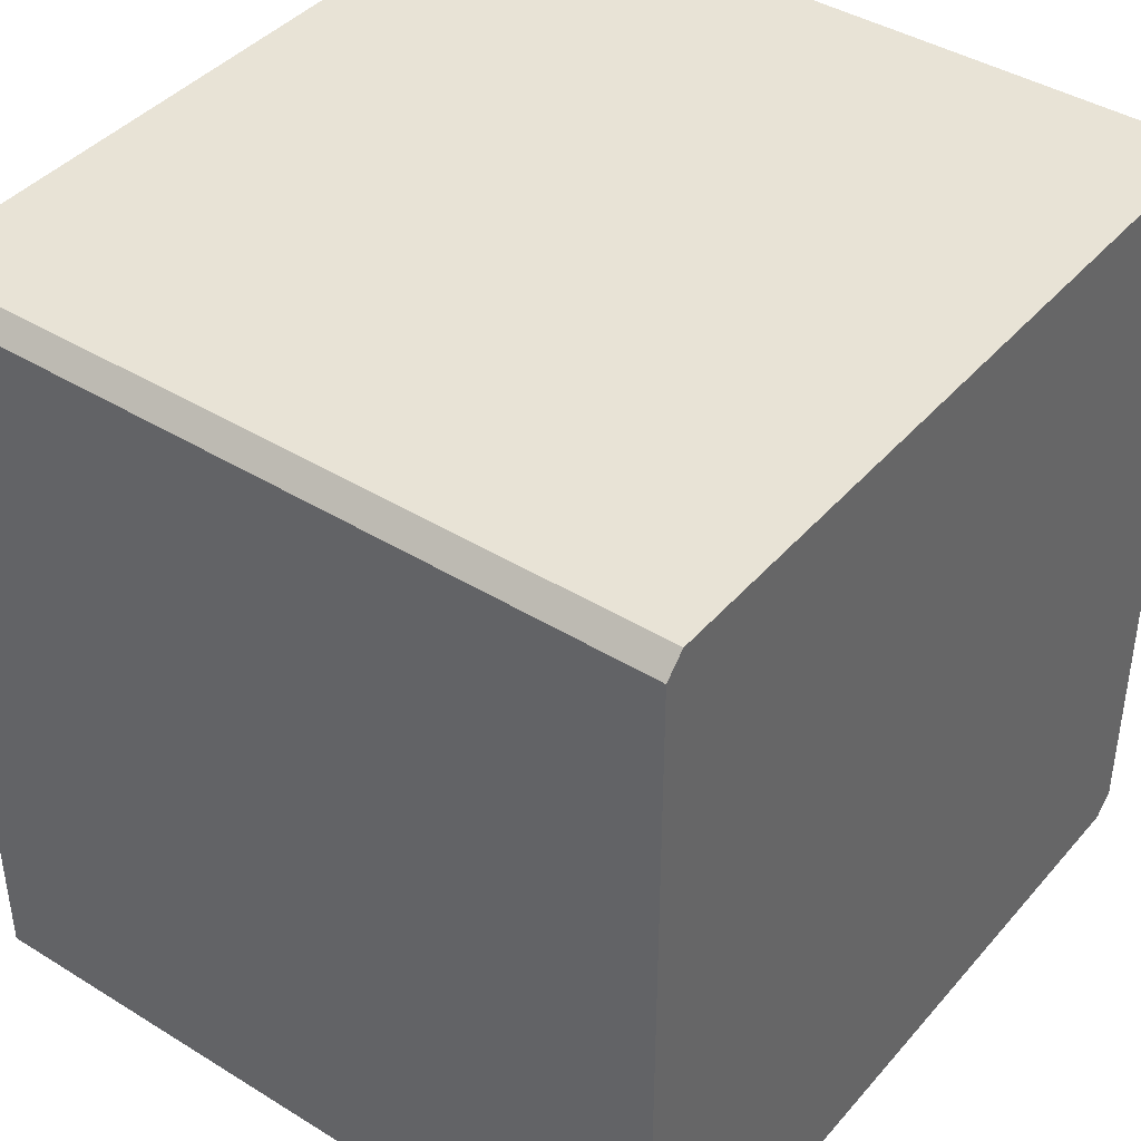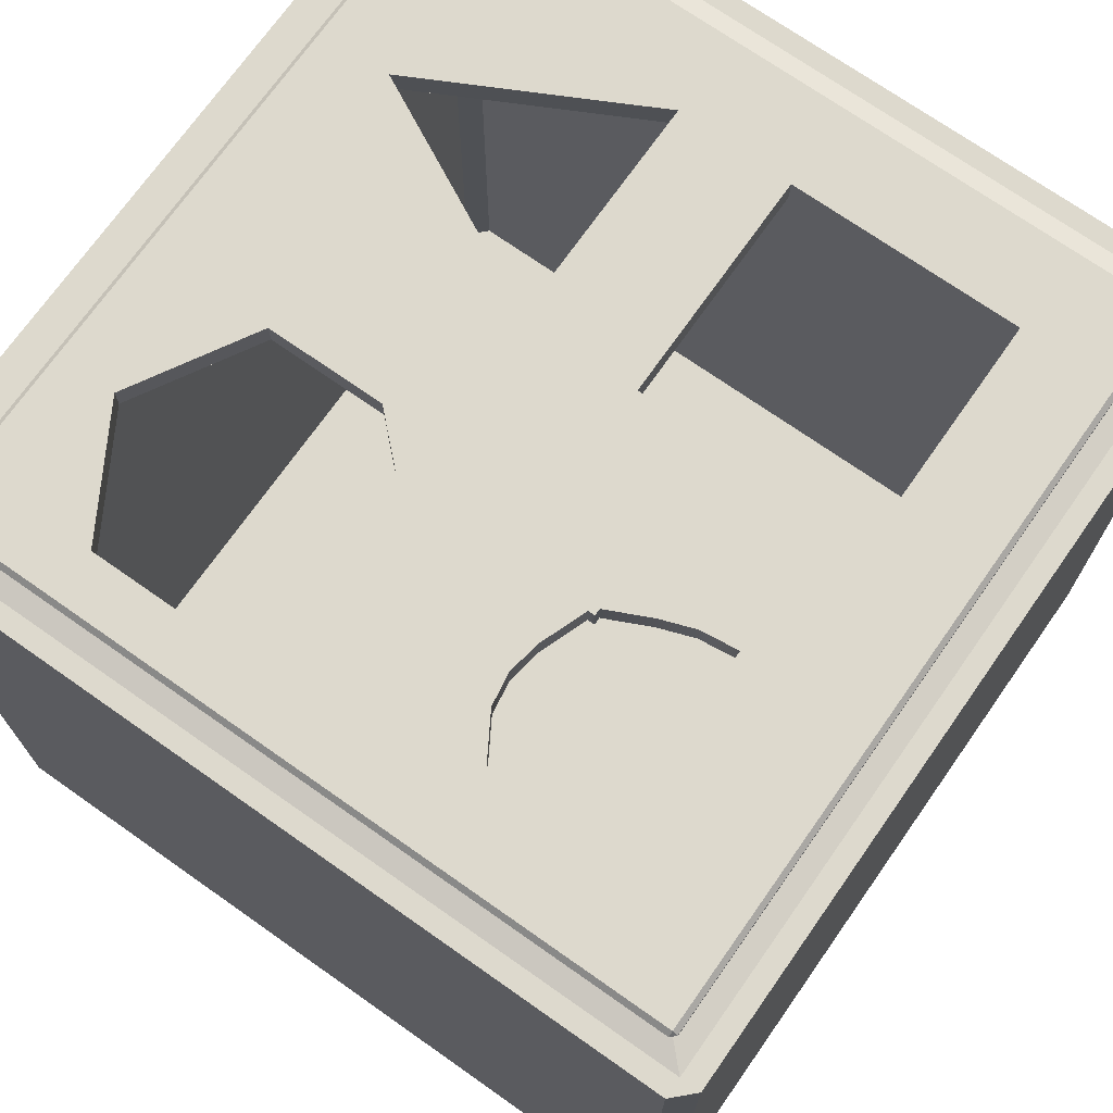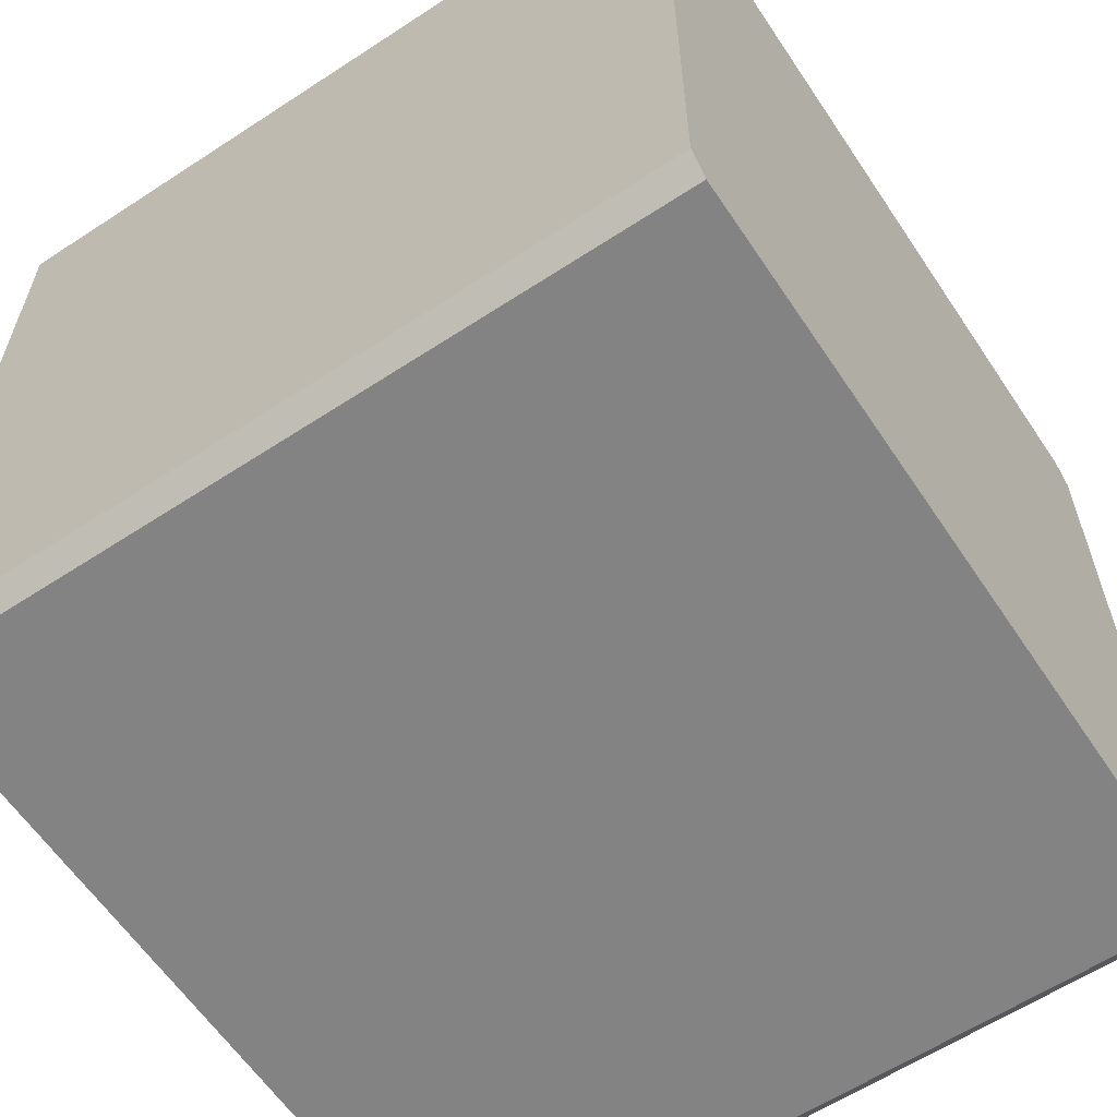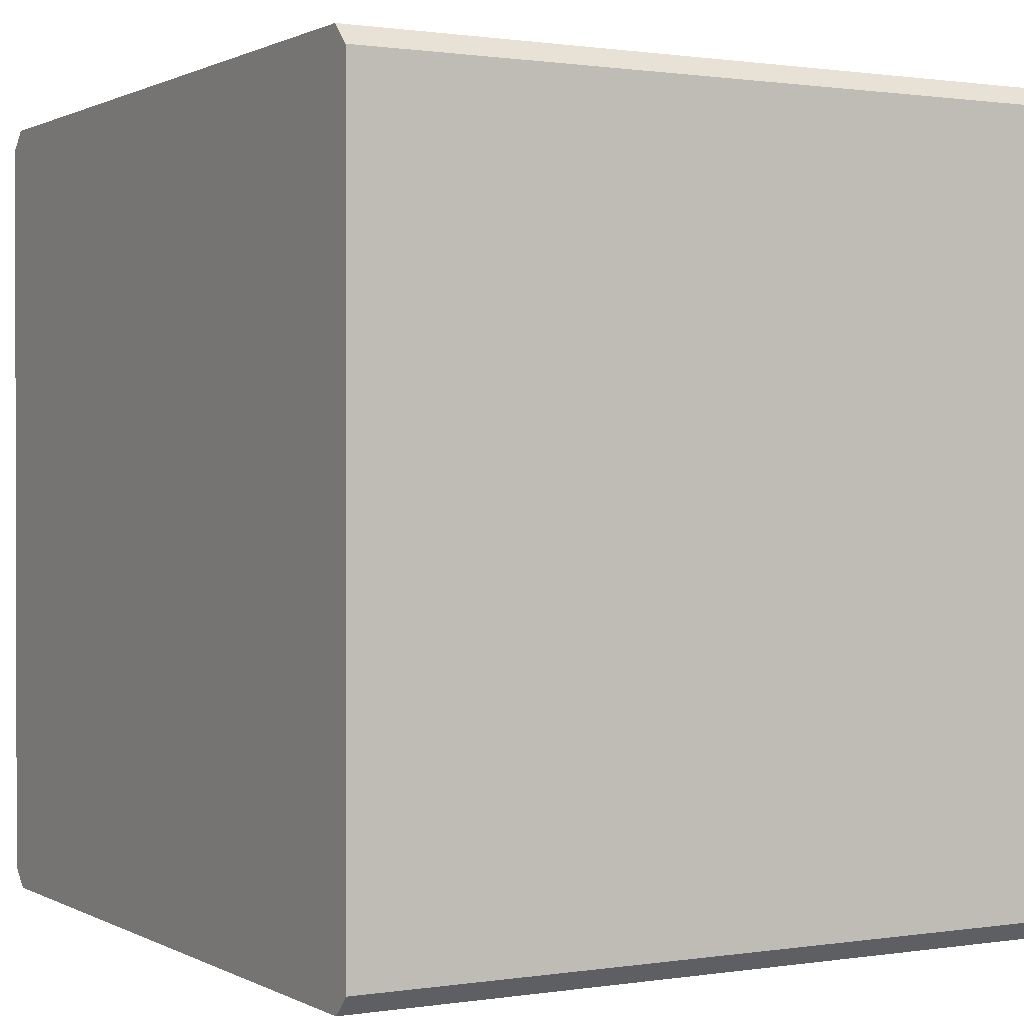
<metadata>
{"format":"obj","ext":"obj","renderer":"f3d","projection":"perspective","resolution":1024,"background":"white","views":[{"elev":41.4,"azim":-53.2,"up":"+Z"},{"elev":71.9,"azim":-144.9,"up":"+Y"},{"elev":-61.1,"azim":-56.3,"up":"+Z"},{"elev":0.8,"azim":60.4,"up":"+Z"}]}
</metadata>
<code>
g default
v -1.196 -1.226 1.196
v -1.196 -1.226 1.257
v -1.257 -1.226 1.196
v -0.376 -1.226 1.196
v -0.376 -1.226 1.257
v 0.4619 -1.226 1.196
v 0.4619 -1.226 1.257
v 1.257 -1.226 1.196
v 1.196 -1.226 1.257
v 1.196 -1.226 1.196
v -1.257 -0.4619 1.196
v -1.196 -0.4619 1.257
v -0.376 -0.4619 1.257
v 0.4619 -0.4619 1.257
v 1.257 -0.4619 1.196
v 1.196 -0.4619 1.257
v -1.257 0.376 1.196
v -1.196 0.376 1.257
v -1.196 1.226 1.257
v -0.376 0.376 1.257
v -0.376 1.226 1.257
v 0.4619 0.376 1.257
v 0.4619 1.226 1.257
v 1.257 1.226 1.196
v 1.196 0.376 1.257
v 1.257 0.376 1.196
v -1.257 1.226 1.196
v -1.196 1.312 1.196
v -0.376 1.312 1.196
v 0.4619 1.312 1.196
v 1.196 1.312 1.196
v 1.196 1.226 1.257
v -1.196 1.312 0.376
v -1.257 1.226 0.376
v 1.196 1.312 0.376
v 1.257 1.226 0.376
v -1.196 1.312 -0.4619
v -1.257 1.226 -0.4619
v 1.196 1.312 -0.4619
v 1.257 1.226 -0.4619
v -1.196 1.312 -1.196
v -1.196 1.226 -1.257
v -0.376 1.312 -1.196
v -0.376 1.226 -1.257
v 0.4619 1.312 -1.196
v 0.4619 1.226 -1.257
v 1.196 1.312 -1.196
v 1.257 1.226 -1.196
v -1.257 1.226 -1.196
v -1.196 0.376 -1.257
v -1.257 0.376 -1.196
v -0.376 0.376 -1.257
v 0.4619 0.376 -1.257
v 1.257 0.376 -1.196
v 1.196 0.376 -1.257
v 1.196 1.226 -1.257
v -1.257 -0.4619 -1.196
v -1.196 -0.4619 -1.257
v -0.376 -0.4619 -1.257
v 0.4619 -0.4619 -1.257
v 1.257 -0.4619 -1.196
v 1.196 -0.4619 -1.257
v -1.257 -1.226 -1.196
v -1.196 -1.226 -1.257
v -1.196 -1.226 -1.196
v -0.376 -1.226 -1.196
v -0.376 -1.226 -1.257
v 0.4619 -1.226 -1.196
v 0.4619 -1.226 -1.257
v 1.196 -1.226 -1.196
v 1.196 -1.226 -1.257
v 1.257 -1.226 -1.196
v -1.257 -1.226 -0.4619
v -1.196 -1.226 -0.4619
v -0.376 -1.226 -0.4619
v 0.4619 -1.226 -0.4619
v 1.257 -1.226 -0.4619
v 1.196 -1.226 -0.4619
v -1.257 -1.226 0.376
v -1.196 -1.226 0.376
v -0.376 -1.226 0.376
v 0.4619 -1.226 0.376
v 1.257 -1.226 0.376
v 1.196 -1.226 0.376
v 1.257 -0.4619 -0.4619
v 1.257 -0.4619 0.376
v 1.257 0.376 -0.4619
v 1.257 0.376 0.376
v -1.257 -0.4619 -0.4619
v -1.257 -0.4619 0.376
v -1.257 0.376 -0.4619
v -1.257 0.376 0.376
v -1.31 -1.282 1.31
v -1.377 -1.282 1.31
v -1.31 -1.282 0.4119
v -1.31 -1.282 1.377
v -0.4119 -1.282 1.377
v -1.377 -0.4827 1.31
v -0.4119 -1.282 1.31
v 0.506 -1.282 1.377
v 0.506 -1.282 1.31
v 1.31 -1.282 1.31
v 1.31 -1.282 1.377
v 1.377 -1.282 1.31
v 1.377 -1.282 0.4119
v 1.31 -0.4827 1.377
v -1.377 -0.4827 0.4119
v -1.31 -0.4827 1.377
v -1.31 0.393 1.377
v -1.377 0.393 1.31
v -0.4119 -0.4827 1.377
v -0.4119 0.393 1.377
v 0.506 -0.4827 1.377
v 0.506 0.393 1.377
v 1.377 -0.4827 1.31
v 1.377 0.393 1.31
v 1.31 0.393 1.377
v -1.377 1.282 0.4119
v -1.377 0.393 0.4119
v -1.31 1.282 1.377
v -1.377 1.282 1.31
v -0.4119 1.282 1.377
v 0.506 1.282 1.377
v 1.377 1.282 1.31
v 1.31 1.282 1.377
v -1.31 1.282 1.31
v -0.4119 1.282 1.31
v 0.506 1.282 1.31
v 1.31 1.282 1.31
v 1.31 1.282 0.4119
v -1.31 1.282 0.4119
v 1.377 1.282 0.4119
v 1.31 1.282 -0.506
v -1.377 1.282 -0.506
v -1.31 1.282 -0.506
v -1.31 1.282 -1.31
v 1.377 1.282 -0.506
v 1.377 1.282 -1.31
v 1.31 1.282 -1.31
v -1.31 1.282 -1.377
v -1.377 1.282 -1.31
v -0.4119 1.282 -1.377
v -0.4119 1.282 -1.31
v 0.506 1.282 -1.377
v 0.506 1.282 -1.31
v 1.31 1.282 -1.377
v -1.377 0.393 -1.31
v -1.31 0.393 -1.377
v -0.4119 0.393 -1.377
v -1.377 -0.4827 -1.31
v 0.506 0.393 -1.377
v 1.31 0.393 -1.377
v 1.377 0.393 -1.31
v 1.377 0.393 -0.506
v 1.31 -0.4827 -1.377
v -1.31 -0.4827 -1.377
v -1.31 -1.282 -1.377
v -1.377 -1.282 -1.31
v -0.4119 -0.4827 -1.377
v -0.4119 -1.282 -1.377
v 0.506 -0.4827 -1.377
v 0.506 -1.282 -1.377
v 1.377 -0.4827 -1.31
v 1.377 -0.4827 -0.506
v 1.377 -1.282 -1.31
v 1.31 -1.282 -1.377
v -1.31 -1.282 -1.31
v -1.377 -1.282 -0.506
v -0.4119 -1.282 -1.31
v -0.4119 -1.282 -0.506
v 0.506 -1.282 -1.31
v 0.506 -1.282 -0.506
v 1.31 -1.282 -1.31
v 1.31 -1.282 -0.506
v -1.31 -1.282 -0.506
v -1.377 -1.282 0.4119
v -0.4119 -1.282 0.4119
v 0.506 -1.282 0.4119
v 1.377 -1.282 -0.506
v 1.31 -1.282 0.4119
v 1.377 -0.4827 0.4119
v 1.377 0.393 0.4119
v -1.377 -0.4827 -0.506
v -1.377 0.393 -0.506
v -0.6807 1.249 -1.081
v -0.6807 1.333 -1.081
v -0.8032 1.333 -1.095
v -0.8032 1.249 -1.095
v -0.8032 1.333 -0.4039
v -0.8032 1.333 -0.2845
v -0.8032 1.249 -0.2845
v -0.8032 1.249 -0.4039
v -0.6807 1.333 -0.2983
v -0.6807 1.249 -0.2983
v -0.5665 1.333 -0.3388
v -0.5665 1.249 -0.3388
v -0.4271 1.333 -0.4039
v -0.4271 1.333 -0.4271
v -0.4039 1.249 -0.4271
v -0.4271 1.249 -0.4271
v -0.3458 1.333 -0.5848
v -0.3458 1.249 -0.5848
v -0.3297 1.333 -0.6897
v -0.3297 1.249 -0.6897
v -0.3458 1.333 -0.7945
v -0.3458 1.249 -0.7945
v -0.4271 1.333 -0.9302
v -0.4271 1.249 -0.9302
v -0.5665 1.333 -1.041
v -0.5665 1.249 -1.041
v -1.23 1.249 -1.23
v -0.4271 1.249 -1.23
v -0.4271 1.333 -1.23
v -0.4271 1.249 -0.4039
v -0.4039 1.249 -0.4039
v -0.4039 1.333 -0.4039
v -0.4039 1.333 -0.4271
v 0.4271 1.333 0.8564
v 0.9884 1.333 0.5677
v 0.9884 1.249 0.5677
v 0.4271 1.249 0.8564
v 0.2421 1.249 0.9516
v 0.2421 1.333 0.9516
v 0.4039 1.249 0.267
v 0.4271 1.249 0.279
v 0.6701 1.249 0.4039
v 0.7152 1.249 0.4271
v 0.7152 1.333 0.4271
v 0.6701 1.333 0.4039
v 0.4271 1.333 0.279
v 0.4039 1.333 0.267
v 0.2421 1.333 0.1838
v 0.2421 1.249 0.1838
v 0.2421 1.333 0.4039
v 0.2421 1.333 0.4271
v 0.2421 1.249 0.4271
v 0.2421 1.249 0.4039
v -1.23 1.249 1.23
v -1.247 1.265 1.23
v -1.247 1.265 0.4271
v -1.23 1.249 0.4271
v -1.23 1.265 1.247
v -0.4039 1.249 0.9441
v -0.4039 1.249 1.23
v -0.4039 1.265 1.247
v 0.4271 1.249 1.23
v 0.4271 1.265 1.247
v 1.23 1.249 1.23
v 1.23 1.265 1.247
v 1.247 1.265 1.23
v 1.23 1.249 0.4271
v 1.247 1.265 0.4271
v -1.247 1.316 1.23
v -0.4039 1.333 1.23
v 0.4271 1.333 1.23
v 1.23 1.333 1.23
v 1.247 1.316 1.23
v 1.247 1.316 0.4271
v -1.23 1.333 1.23
v -0.4039 1.333 0.9441
v 1.23 1.333 0.4271
v -0.919 1.333 0.4271
v -1.23 1.333 0.4271
v -0.4271 1.333 0.1762
v -0.4039 1.333 0.1762
v -0.1511 1.333 0.4039
v -0.1511 1.333 0.4271
v 0.4271 1.333 -0.2631
v 0.4039 1.333 -0.2631
v 1.23 1.333 0.4039
v 1.247 1.316 0.4039
v 1.23 1.333 -0.4039
v -1.23 1.333 -0.4039
v -1.23 1.333 -1.23
v -1.247 1.316 -1.23
v 0.2557 1.333 -0.4039
v 0.2423 1.333 -0.4271
v 0.4039 1.333 -1.064
v 0.4039 1.333 -1.23
v 0.8806 1.333 -0.4039
v 1.23 1.333 -1.23
v 1.23 1.316 -1.247
v -1.247 1.316 -0.4039
v -1.23 1.316 -1.247
v -0.4271 1.316 -1.247
v 0.4039 1.316 -1.247
v 1.247 1.316 -1.23
v -1.247 1.265 -1.23
v 1.23 1.249 -1.23
v 1.247 1.265 -1.23
v 1.247 1.265 -0.4039
v 0.4039 1.249 -1.064
v 0.4039 1.249 -1.23
v 1.23 1.249 -0.4039
v -1.23 1.249 -0.4039
v -1.247 1.265 -0.4039
v -0.4039 1.249 0.1762
v -0.4271 1.249 0.1762
v 0.2423 1.249 -0.4271
v 0.2557 1.249 -0.4039
v 0.4271 1.249 -0.2631
v 0.8806 1.249 -0.4039
v 1.247 1.265 0.4039
v 1.23 1.249 0.4039
v -0.919 1.249 0.4271
v -0.1511 1.249 0.4271
v -0.1511 1.249 0.4039
v 1.247 1.316 -0.4039
v -1.247 1.316 0.4271
v -0.919 1.333 0.9441
v -0.1511 1.333 0.9441
v -0.919 1.333 0.1762
v -0.1511 1.333 0.1762
v 0.7993 1.333 -0.2631
v 0.1058 1.333 -0.6635
v 0.337 1.333 -1.064
v 1.03 1.333 -0.6635
v 0.7993 1.333 -1.064
v 0.337 1.249 -1.064
v 0.1058 1.249 -0.6635
v 0.7993 1.249 -1.064
v 1.03 1.249 -0.6635
v -0.919 1.249 0.1762
v -0.1511 1.249 0.1762
v 0.4039 1.249 -0.2631
v 0.7993 1.249 -0.2631
v -0.919 1.249 0.9441
v -0.1511 1.249 0.9441
g pCube1
f 93 94 176 95
f 96 93 99 97
f 94 96 108 98
f 97 99 101 100
f 100 101 102 103
f 104 102 180 105
f 103 104 115 106
f 98 108 109 110
f 106 115 116 117
f 110 121 118 119
f 120 109 112 122
f 122 112 114 123
f 123 114 117 125
f 124 116 182 132
f 121 126 131 118
f 126 120 122 127
f 127 122 123 128
f 128 123 125 129
f 129 124 132 130
f 118 131 135 134
f 130 132 137 133
f 134 135 136 141
f 133 137 138 139
f 140 136 143 142
f 142 143 145 144
f 144 145 139 146
f 141 147 184 134
f 148 140 142 149
f 147 148 156 150
f 149 142 144 151
f 151 144 146 152
f 153 138 137 154
f 152 153 163 155
f 150 156 157 158
f 155 163 165 166
f 158 167 175 168
f 167 157 160 169
f 169 160 162 171
f 171 162 166 173
f 173 165 179 174
f 168 175 95 176
f 174 179 105 180
f 154 137 132 182
f 134 184 119 118
f 96 97 111 108
f 97 100 113 111
f 100 103 106 113
f 108 111 112 109
f 111 113 114 112
f 113 106 117 114
f 148 149 159 156
f 149 151 161 159
f 151 152 155 161
f 156 159 160 157
f 159 161 162 160
f 161 155 166 162
f 167 169 170 175
f 169 171 172 170
f 171 173 174 172
f 175 170 177 95
f 170 172 178 177
f 172 174 180 178
f 95 177 99 93
f 177 178 101 99
f 178 180 102 101
f 179 165 163 164
f 105 179 164 181
f 104 105 181 115
f 164 163 153 154
f 181 164 154 182
f 115 181 182 116
f 158 168 183 150
f 168 176 107 183
f 176 94 98 107
f 150 183 184 147
f 183 107 119 184
f 107 98 110 119
f 93 96 94
f 104 103 102
f 110 109 120 121
f 124 125 117 116
f 121 120 126
f 129 125 124
f 141 136 140
f 146 139 138
f 141 140 148 147
f 153 152 146 138
f 158 157 167
f 173 166 165
f 1 80 79 3
f 2 5 4 1
f 3 11 12 2
f 5 7 6 4
f 7 9 10 6
f 8 83 84 10
f 9 16 15 8
f 11 17 18 12
f 16 25 26 15
f 17 92 34 27
f 19 21 20 18
f 21 23 22 20
f 23 32 25 22
f 24 36 88 26
f 27 34 33 28
f 28 29 21 19
f 29 30 23 21
f 30 31 32 23
f 31 35 36 24
f 34 38 37 33
f 35 39 40 36
f 38 49 41 37
f 39 47 48 40
f 42 44 43 41
f 44 46 45 43
f 46 56 47 45
f 49 38 91 51
f 50 52 44 42
f 51 57 58 50
f 52 53 46 44
f 53 55 56 46
f 54 87 40 48
f 55 62 61 54
f 57 63 64 58
f 62 71 72 61
f 63 73 74 65
f 65 66 67 64
f 66 68 69 67
f 68 70 71 69
f 70 78 77 72
f 73 79 80 74
f 78 84 83 77
f 87 88 36 40
f 38 34 92 91
f 2 12 13 5
f 5 13 14 7
f 7 14 16 9
f 12 18 20 13
f 13 20 22 14
f 14 22 25 16
f 50 58 59 52
f 52 59 60 53
f 53 60 62 55
f 58 64 67 59
f 59 67 69 60
f 60 69 71 62
f 65 74 75 66
f 66 75 76 68
f 68 76 78 70
f 74 80 81 75
f 75 81 82 76
f 76 82 84 78
f 80 1 4 81
f 81 4 6 82
f 82 6 10 84
f 77 85 61 72
f 83 86 85 77
f 8 15 86 83
f 85 87 54 61
f 86 88 87 85
f 15 26 88 86
f 63 57 89 73
f 73 89 90 79
f 79 90 11 3
f 57 51 91 89
f 89 91 92 90
f 90 92 17 11
f 1 3 2
f 8 10 9
f 17 27 19 18
f 24 26 25 32
f 27 28 19
f 31 24 32
f 49 42 41
f 56 48 47
f 49 51 50 42
f 54 48 56 55
f 63 65 64
f 70 72 71
f 28 33 131 126
f 29 28 126 127
f 30 29 127 128
f 31 30 128 129
f 35 31 129 130
f 33 37 135 131
f 39 35 130 133
f 37 41 136 135
f 47 39 133 139
f 41 43 143 136
f 43 45 145 143
f 45 47 139 145
f 185 186 187 188
f 188 187 192
f 187 189 192
f 189 190 192
f 190 191 192
f 193 194 191 190
f 195 196 194 193
f 197 214 196 195
f 214 197 200
f 197 198 200
f 198 217 200
f 200 217 199
f 199 217 201 202
f 202 201 203 204
f 204 203 205 206
f 206 205 207 208
f 208 207 209 210
f 210 209 186 185
f 208 210 212
f 192 295 188
f 295 211 188
f 211 212 188
f 188 212 185
f 210 185 212
f 199 215 214 200
f 216 217 198 197
f 219 220 218
f 220 221 218
f 218 221 223
f 221 222 223
f 220 219 227
f 219 228 227
f 227 228 226
f 228 229 226
f 226 229 225
f 229 230 225
f 225 230 224
f 230 231 224
f 224 231 233
f 231 232 233
f 233 232 237
f 232 234 237
f 234 235 237
f 237 235 236
f 235 223 236
f 223 222 236
f 238 239 240 241
f 242 238 244 245
f 245 244 246 247
f 247 246 248 249
f 250 248 251 252
f 239 253 309 240
f 259 242 245 254
f 254 245 247 255
f 255 247 249 256
f 257 250 252 258
f 253 259 263 309
f 256 257 258 261
f 309 263 273 283
f 264 265 216 197
f 266 267 235 234
f 231 230 268 269
f 229 228 261 270
f 270 271 308 272
f 283 273 274 275
f 276 277 217 216
f 272 308 287 281
f 284 274 213 285
f 285 213 279 286
f 286 279 281 282
f 275 288 296 283
f 211 284 285 212
f 212 285 286 293
f 293 286 282 289
f 290 287 308 291
f 288 211 295 296
f 289 290 291 294
f 296 295 241 240
f 297 298 214 215
f 299 300 215 199
f 225 224 325 301
f 294 291 303 304
f 306 307 237 236
f 227 226 304 251
f 291 308 271 303
f 283 296 240 309
f 260 310 254
f 254 310 259
f 259 310 263
f 310 262 263
f 218 223 255
f 255 223 254
f 254 223 260
f 260 223 311
f 223 235 311
f 311 235 267
f 228 219 261
f 261 219 256
f 256 219 255
f 219 218 255
f 189 273 190
f 273 263 190
f 262 312 263
f 263 312 190
f 312 264 190
f 190 264 193
f 193 264 195
f 197 195 264
f 231 269 232
f 266 234 313
f 234 232 313
f 216 265 276
f 265 313 276
f 276 313 269
f 313 232 269
f 270 272 229
f 272 280 229
f 280 314 229
f 229 314 230
f 230 314 268
f 207 213 209
f 273 189 274
f 189 187 274
f 274 187 213
f 187 186 213
f 186 209 213
f 277 315 217
f 217 315 201
f 201 315 203
f 278 279 316
f 279 213 316
f 316 213 315
f 213 207 315
f 207 205 315
f 205 203 315
f 280 272 317
f 272 281 317
f 317 281 318
f 281 279 318
f 279 278 318
f 299 199 320
f 199 202 320
f 202 204 320
f 212 293 208
f 208 293 206
f 292 319 293
f 293 319 206
f 204 206 320
f 206 319 320
f 302 322 294
f 294 322 289
f 322 321 289
f 289 321 293
f 321 292 293
f 214 298 196
f 298 323 196
f 196 323 194
f 194 323 191
f 305 241 323
f 241 295 323
f 192 191 295
f 323 295 191
f 224 233 325
f 297 215 324
f 215 300 324
f 300 325 324
f 325 233 324
f 324 233 307
f 233 237 307
f 301 326 225
f 225 326 226
f 226 326 304
f 294 304 302
f 326 302 304
f 305 327 241
f 241 327 238
f 238 327 244
f 327 243 244
f 221 246 222
f 246 244 222
f 244 243 222
f 243 328 222
f 306 236 328
f 328 236 222
f 227 251 220
f 251 248 220
f 248 246 220
f 220 246 221
f 238 242 239
f 250 249 248
f 239 242 259 253
f 257 256 249 250
f 271 270 261 258
f 275 274 284
f 282 281 287
f 275 284 211 288
f 290 289 282 287
f 252 251 304 303
f 258 252 303 271
f 316 319 278
f 319 292 278
f 292 321 278
f 321 318 278
f 319 316 315 320
f 320 315 299
f 315 277 299
f 277 276 299
f 299 276 300
f 276 269 300
f 269 325 300
f 269 268 325
f 325 268 301
f 268 314 301
f 314 326 301
f 317 322 280
f 322 302 280
f 302 326 280
f 326 314 280
f 318 321 322 317
f 311 328 260
f 328 243 260
f 243 327 260
f 327 310 260
f 313 324 266
f 324 307 266
f 266 307 267
f 307 306 267
f 267 306 311
f 306 328 311
f 312 323 264
f 323 298 264
f 298 297 264
f 264 297 265
f 297 324 265
f 324 313 265
f 310 327 262
f 327 305 262
f 262 305 312
f 305 323 312

</code>
